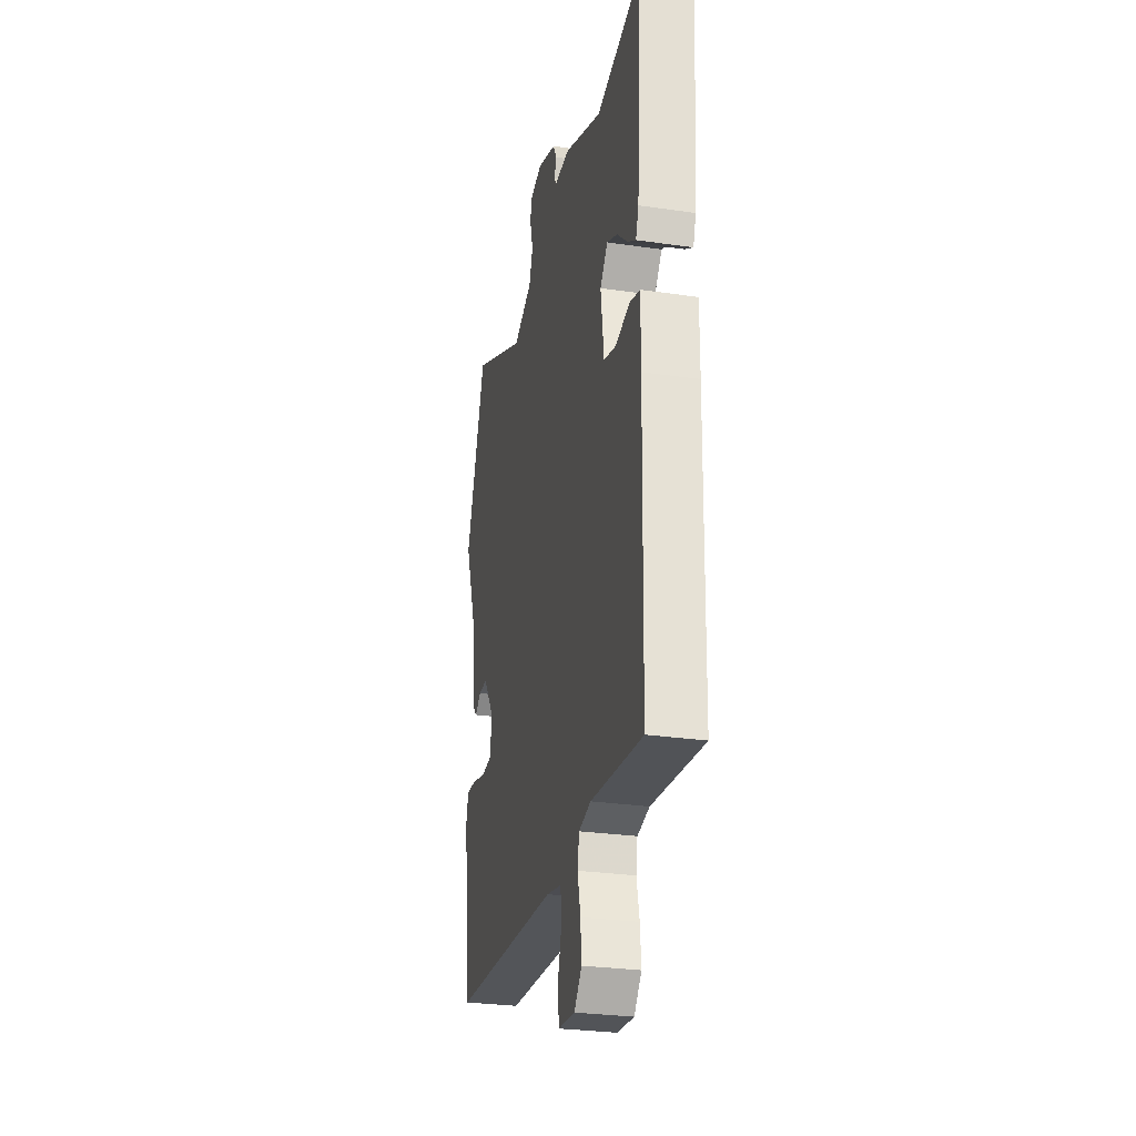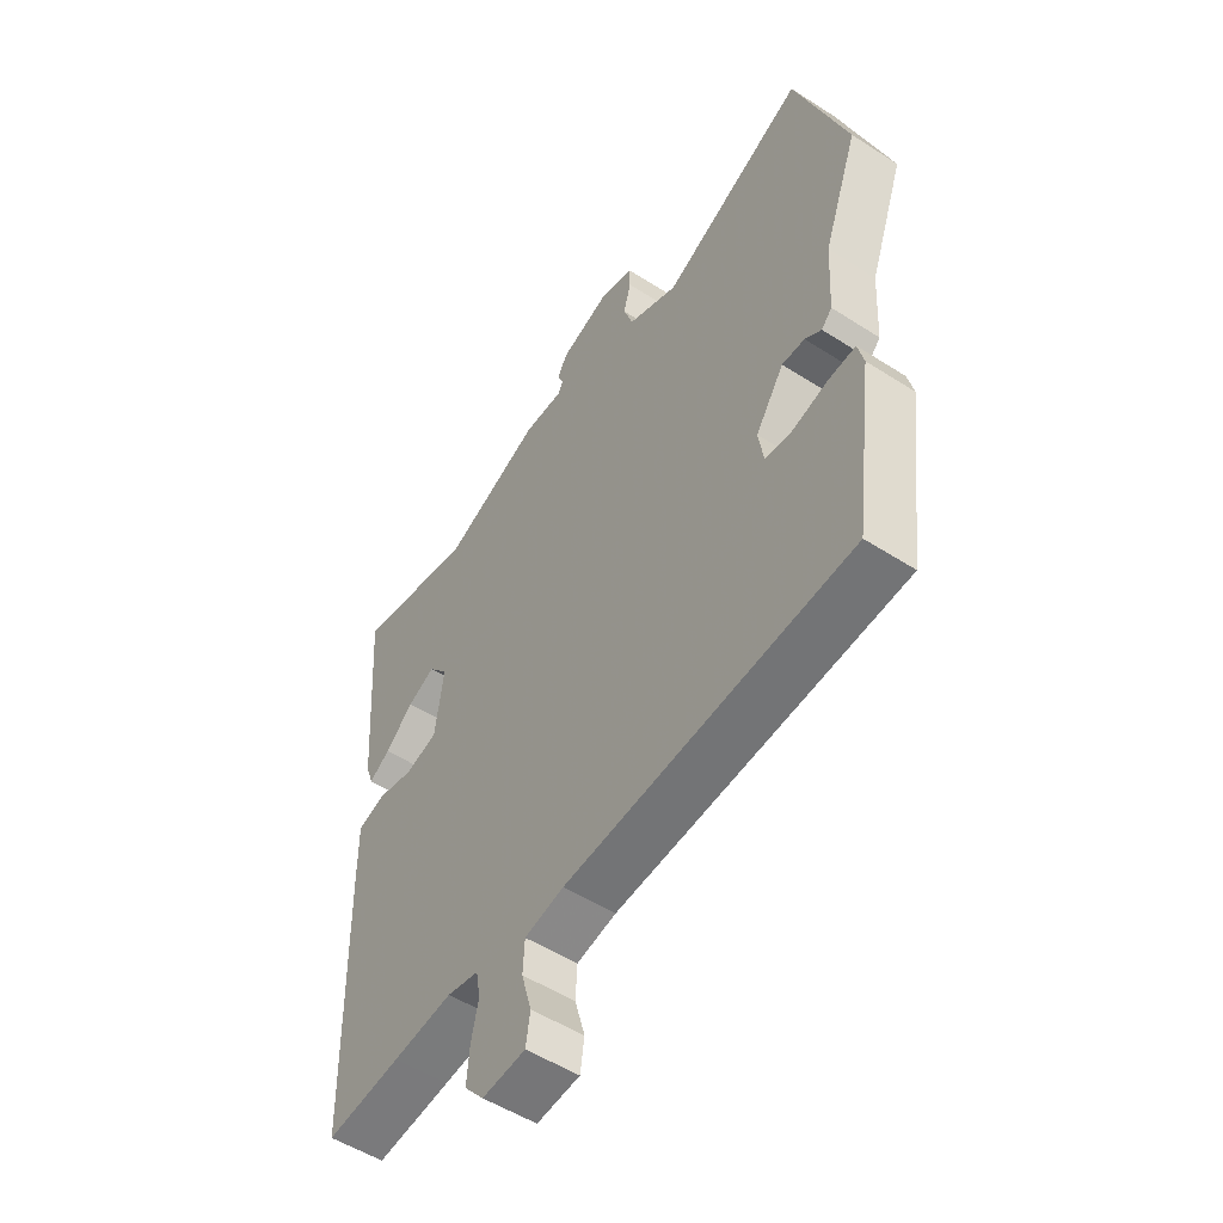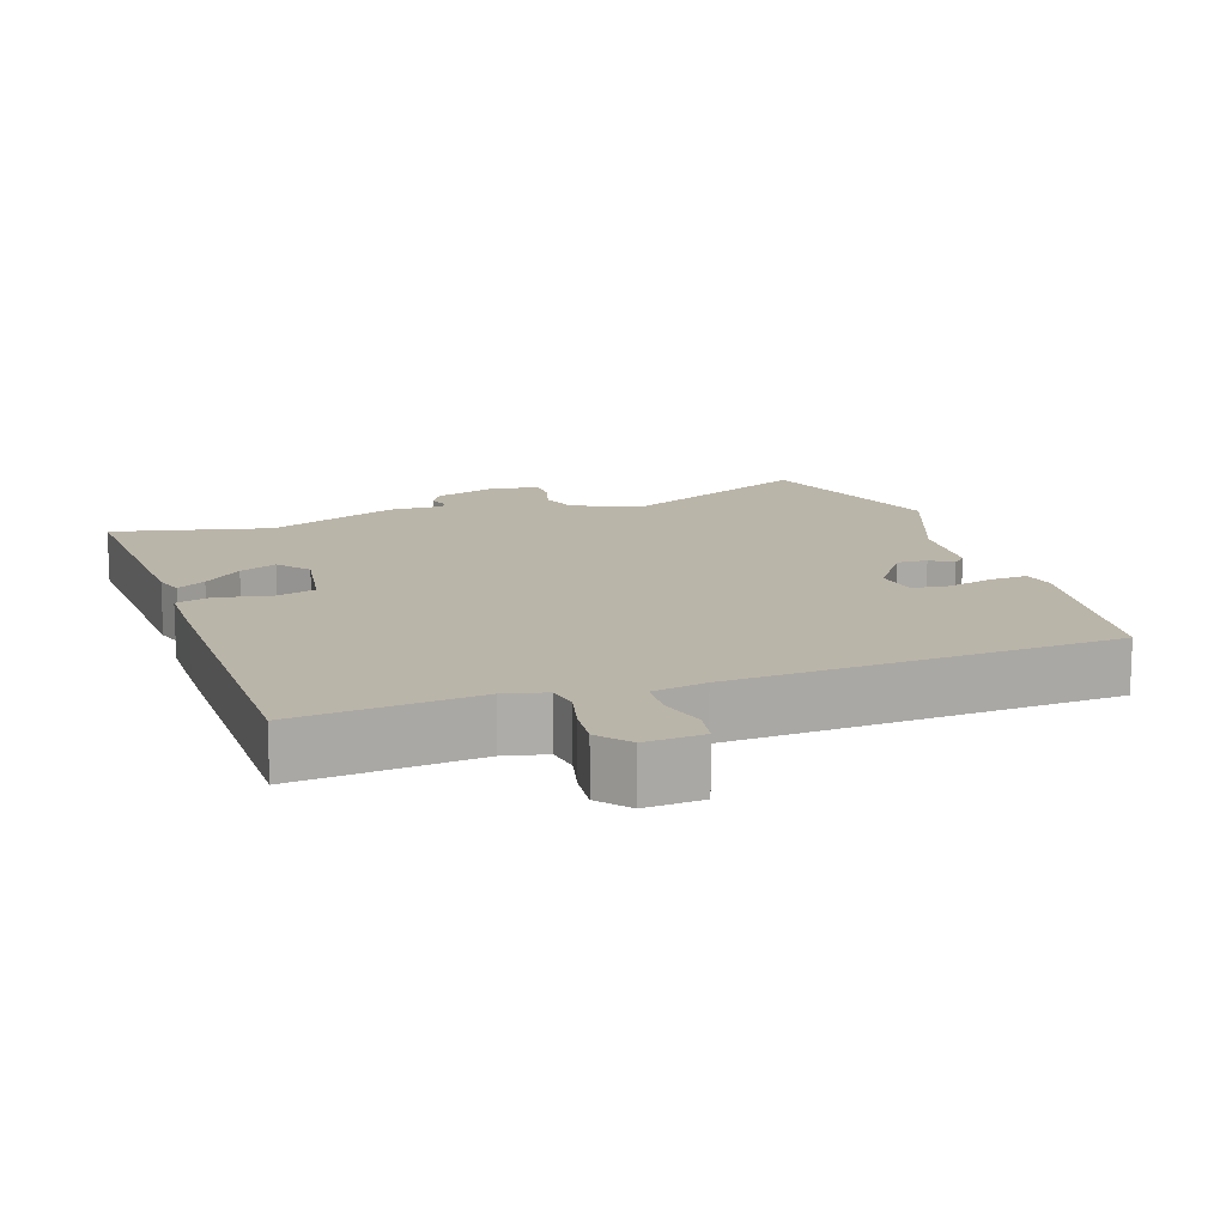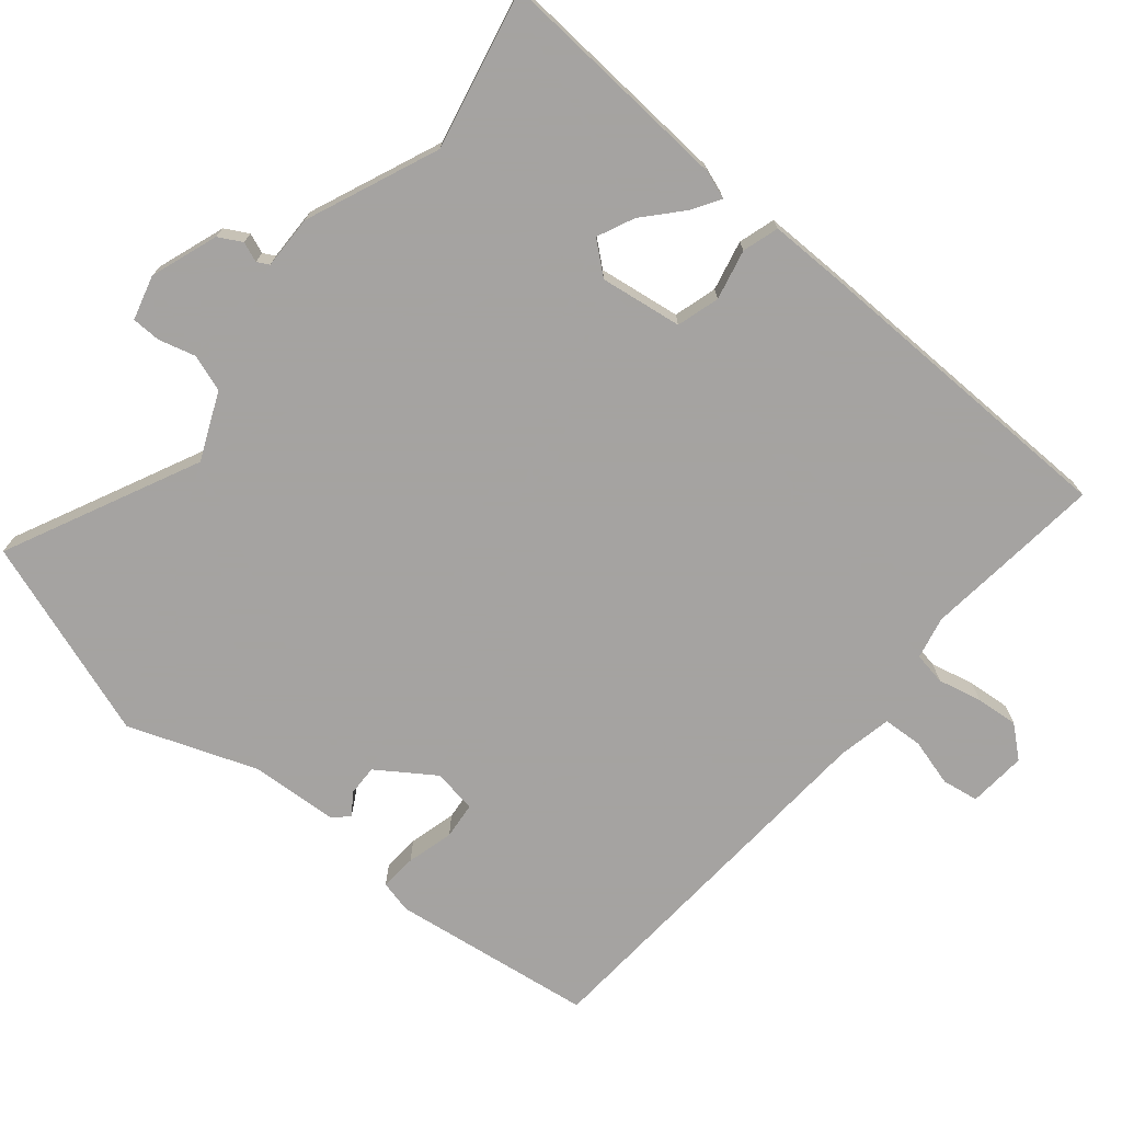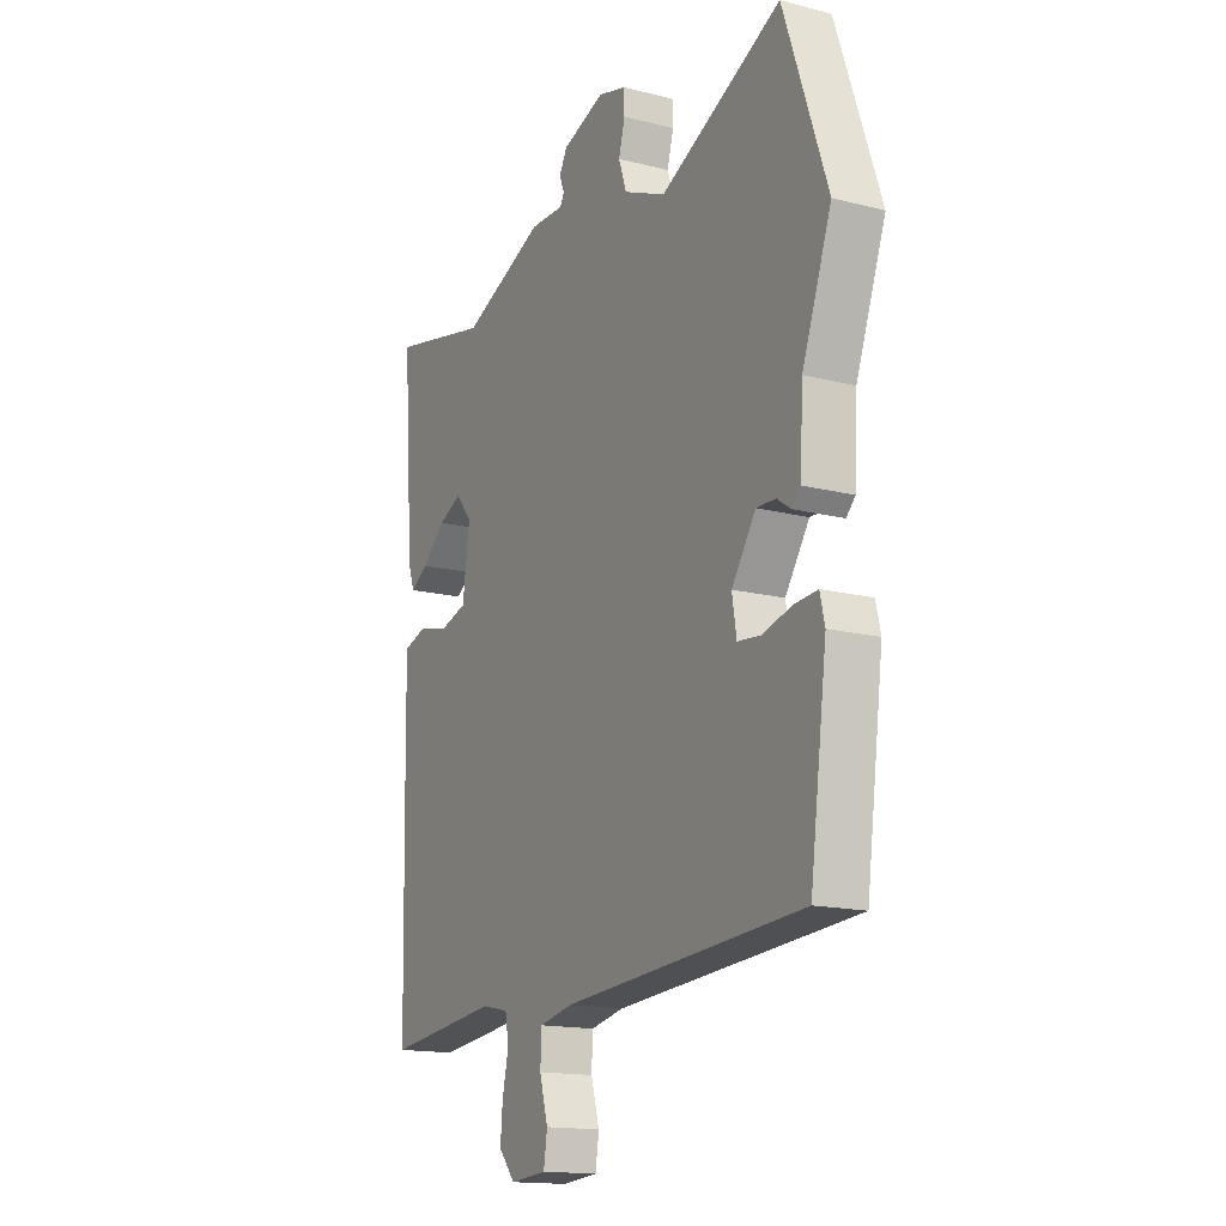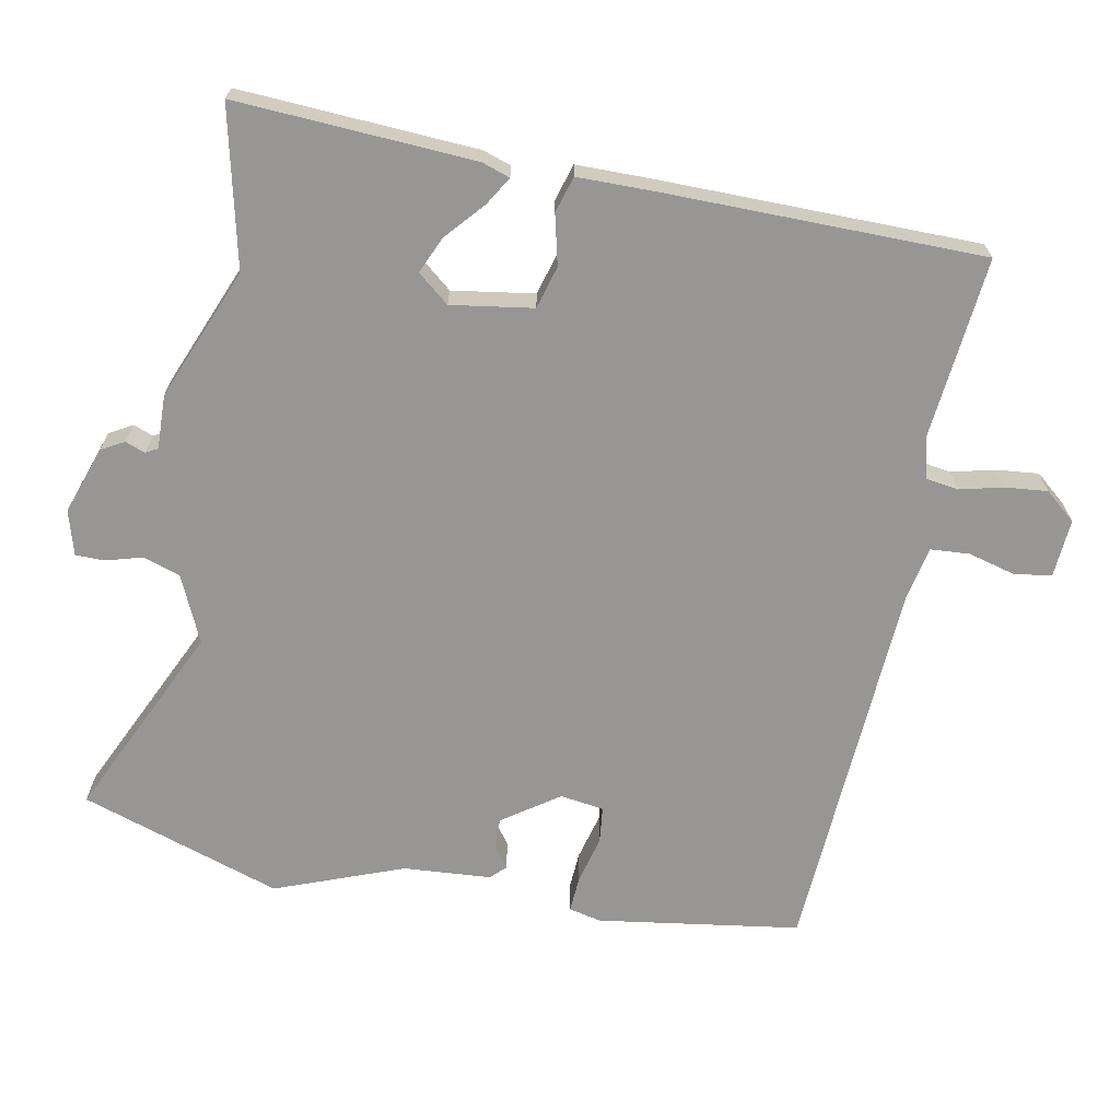
<metadata>
{"format":"obj","ext":"obj","renderer":"f3d","projection":"perspective","resolution":1024,"background":"white","views":[{"elev":-28.1,"azim":77.5,"up":"+Z"},{"elev":-52.6,"azim":-124.7,"up":"+Z"},{"elev":13.6,"azim":162.2,"up":"+Y"},{"elev":-73.1,"azim":50.5,"up":"+Y"},{"elev":-15.6,"azim":-118.2,"up":"+Z"},{"elev":-68.0,"azim":80.0,"up":"+Y"}]}
</metadata>
<code>
v 0.529 0.07 -0.503
v 0.387 0.07 -0.487
v 0.274 0.07 -0.474
v 0.214 0.07 -0.487
v 0.206 0.07 -0.533
v 0.22 0.07 -0.595
v 0.225 0.07 -0.655
v 0.188 0.07 -0.698
v 0.106 0.07 -0.691
v 0.098 0.07 -0.639
v 0.117 0.07 -0.572
v 0.114 0.07 -0.516
v 0.039 0.07 -0.5
v -0.501 0.07 -0.461
v -0.539 0.07 -0.175
v -0.528 0.07 -0.129
v -0.476 0.07 -0.133
v -0.41 0.07 -0.151
v -0.358 0.07 -0.146
v -0.348 0.07 -0.084
v -0.402 0.07 -0.004
v -0.445 0.07 -0.005
v -0.476 0.07 -0.026
v -0.496 0.07 -0.005
v -0.503 0.07 0.119
v -0.569 0.07 0.301
v -0.471 0.07 0.584
v -0.198 0.07 0.452
v -0.103 0.07 0.493
v -0.085 0.07 0.545
v -0.099 0.07 0.597
v -0.098 0.07 0.638
v -0.035 0.07 0.655
v 0.06 0.07 0.621
v 0.078 0.07 0.588
v 0.067 0.07 0.56
v 0.076 0.07 0.543
v 0.152 0.07 0.544
v 0.338 0.07 0.465
v 0.562 0.07 0.513
v 0.538 0.07 0.177
v 0.524 0.07 0.137
v 0.484 0.07 0.162
v 0.431 0.07 0.21
v 0.379 0.07 0.234
v 0.342 0.07 0.19
v 0.358 0.07 0.074
v 0.418 0.07 0.056
v 0.489 0.07 0.072
v 0.54 0.07 0.056
v 0.539 0.07 -0.056
v 0.529 0 -0.503
v 0.387 0 -0.487
v 0.274 0 -0.474
v 0.214 0 -0.487
v 0.206 0 -0.533
v 0.22 0 -0.595
v 0.225 0 -0.655
v 0.188 0 -0.698
v 0.106 0 -0.691
v 0.098 0 -0.639
v 0.117 0 -0.572
v 0.114 0 -0.516
v 0.039 0 -0.5
v -0.501 0 -0.461
v -0.539 0 -0.175
v -0.528 0 -0.129
v -0.476 0 -0.133
v -0.41 0 -0.151
v -0.358 0 -0.146
v -0.348 0 -0.084
v -0.402 0 -0.004
v -0.445 0 -0.005
v -0.476 0 -0.026
v -0.496 0 -0.005
v -0.503 0 0.119
v -0.569 0 0.301
v -0.471 0 0.584
v -0.198 0 0.452
v -0.103 0 0.493
v -0.085 0 0.545
v -0.099 0 0.597
v -0.098 0 0.638
v -0.035 0 0.655
v 0.06 0 0.621
v 0.078 0 0.588
v 0.067 0 0.56
v 0.076 0 0.543
v 0.152 0 0.544
v 0.338 0 0.465
v 0.562 0 0.513
v 0.538 0 0.177
v 0.524 0 0.137
v 0.484 0 0.162
v 0.431 0 0.21
v 0.379 0 0.234
v 0.342 0 0.19
v 0.358 0 0.074
v 0.418 0 0.056
v 0.489 0 0.072
v 0.54 0 0.056
v 0.539 0 -0.056
f 48 49 50 51
f 47 48 51 1
f 41 42 43 44
f 39 40 41 44
f 37 38 39 44
f 37 44 45
f 33 34 35 36
f 33 36 37
f 30 31 32 33
f 29 30 33 37
f 28 29 37 45
f 25 26 27 28
f 22 23 24 25
f 21 22 25 28
f 20 21 28 45
f 15 16 17 18
f 13 14 15 18
f 12 13 18 19
f 8 9 10 11
f 8 11 12
f 5 6 7 8
f 5 8 12
f 4 5 12 19
f 47 1 2 3
f 46 47 3 4
f 20 45 46
f 4 19 20 46
f 102 101 100 99
f 52 102 99 98
f 95 94 93 92
f 95 92 91 90
f 95 90 89 88
f 96 95 88
f 87 86 85 84
f 88 87 84
f 84 83 82 81
f 88 84 81 80
f 96 88 80 79
f 79 78 77 76
f 76 75 74 73
f 79 76 73 72
f 96 79 72 71
f 69 68 67 66
f 69 66 65 64
f 70 69 64 63
f 62 61 60 59
f 63 62 59
f 59 58 57 56
f 63 59 56
f 70 63 56 55
f 54 53 52 98
f 55 54 98 97
f 97 96 71
f 97 71 70 55
f 1 52 53 2
f 2 53 54 3
f 3 54 55 4
f 4 55 56 5
f 5 56 57 6
f 6 57 58 7
f 7 58 59 8
f 8 59 60 9
f 9 60 61 10
f 10 61 62 11
f 11 62 63 12
f 12 63 64 13
f 13 64 65 14
f 14 65 66 15
f 15 66 67 16
f 16 67 68 17
f 17 68 69 18
f 18 69 70 19
f 19 70 71 20
f 20 71 72 21
f 21 72 73 22
f 22 73 74 23
f 23 74 75 24
f 24 75 76 25
f 25 76 77 26
f 26 77 78 27
f 27 78 79 28
f 28 79 80 29
f 29 80 81 30
f 30 81 82 31
f 31 82 83 32
f 32 83 84 33
f 33 84 85 34
f 34 85 86 35
f 35 86 87 36
f 36 87 88 37
f 37 88 89 38
f 38 89 90 39
f 39 90 91 40
f 40 91 92 41
f 41 92 93 42
f 42 93 94 43
f 43 94 95 44
f 44 95 96 45
f 45 96 97 46
f 46 97 98 47
f 47 98 99 48
f 48 99 100 49
f 49 100 101 50
f 50 101 102 51
f 51 102 52 1

</code>
